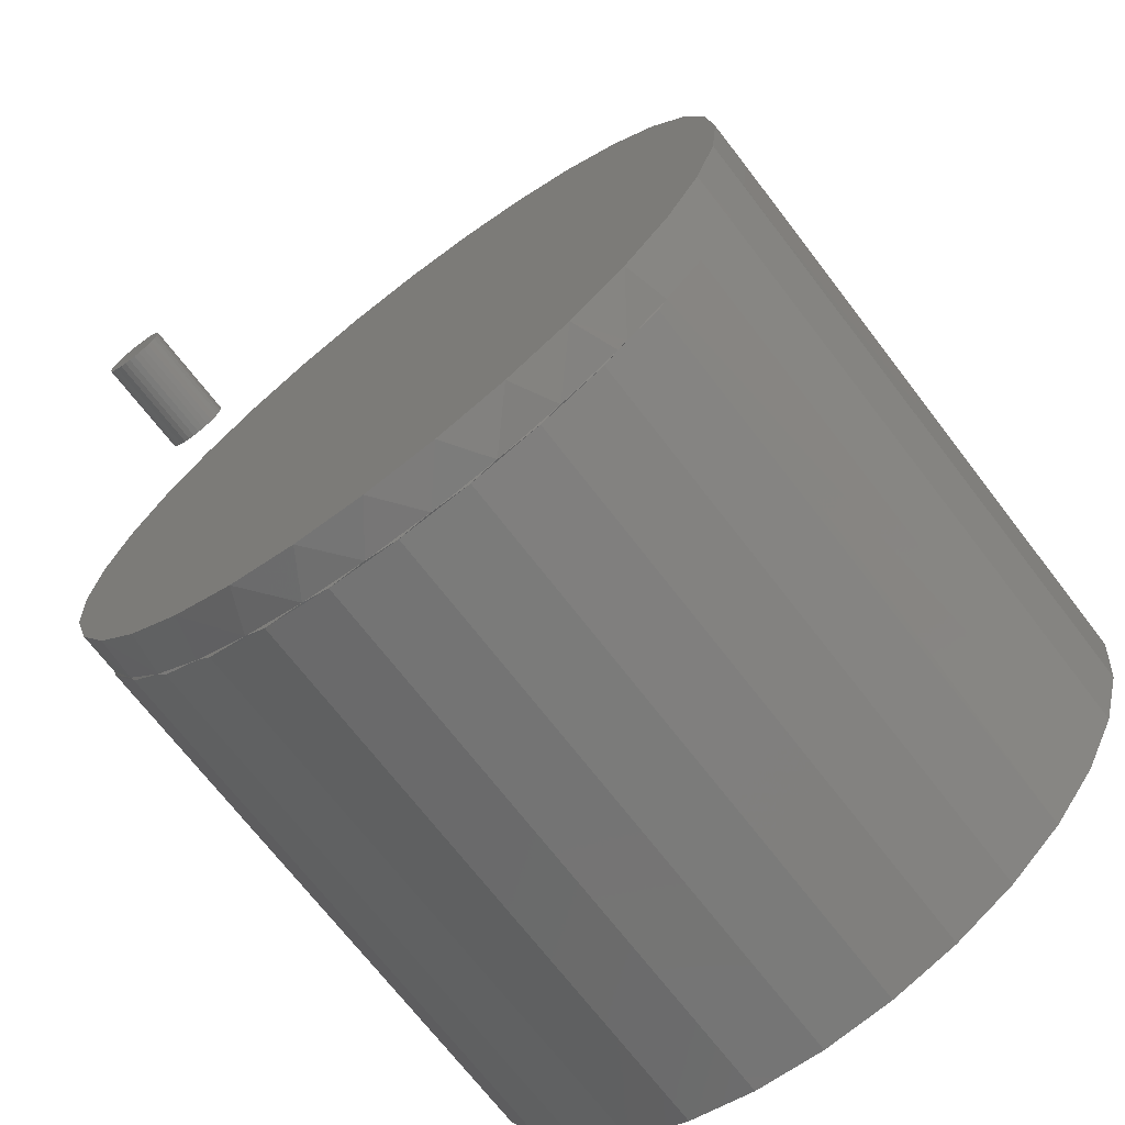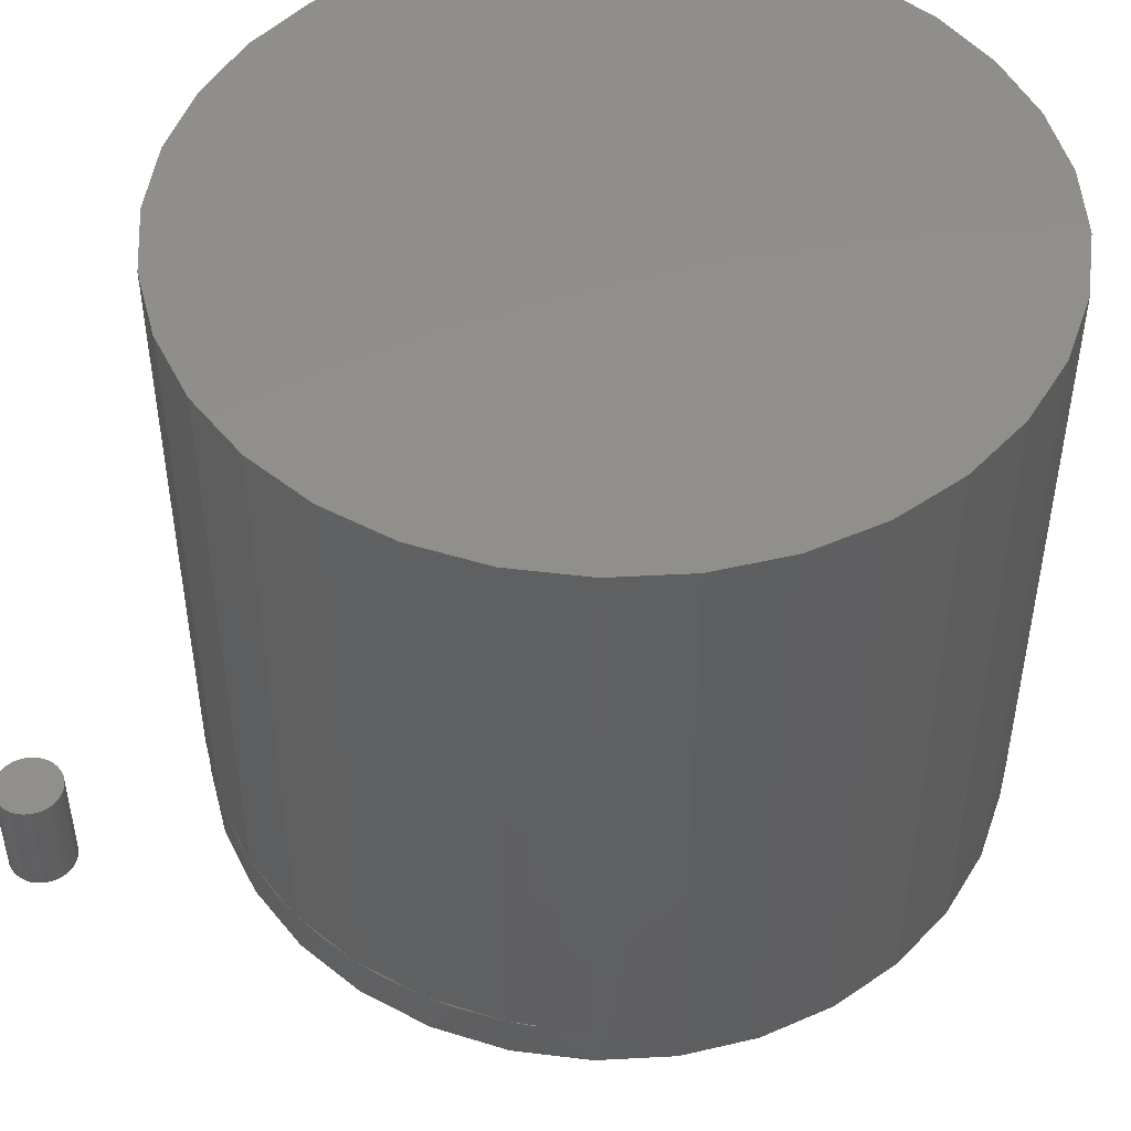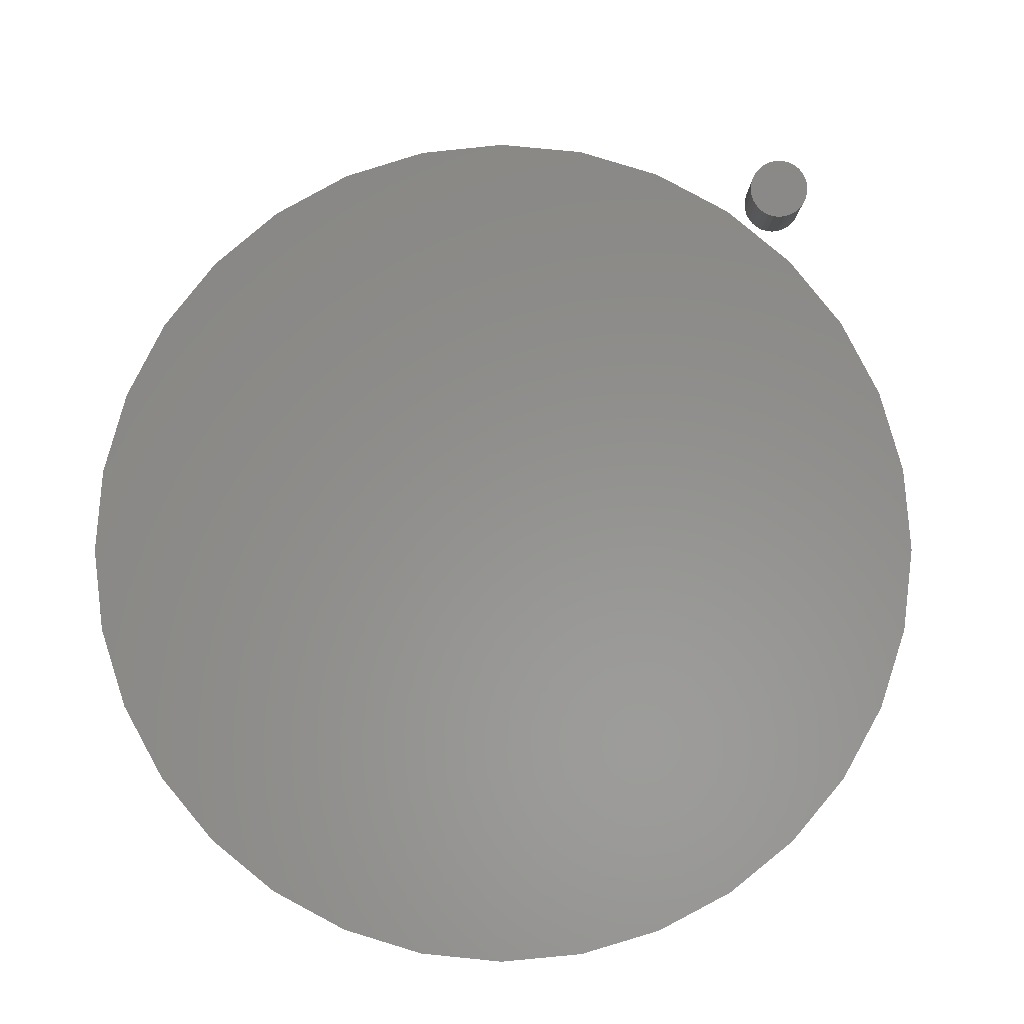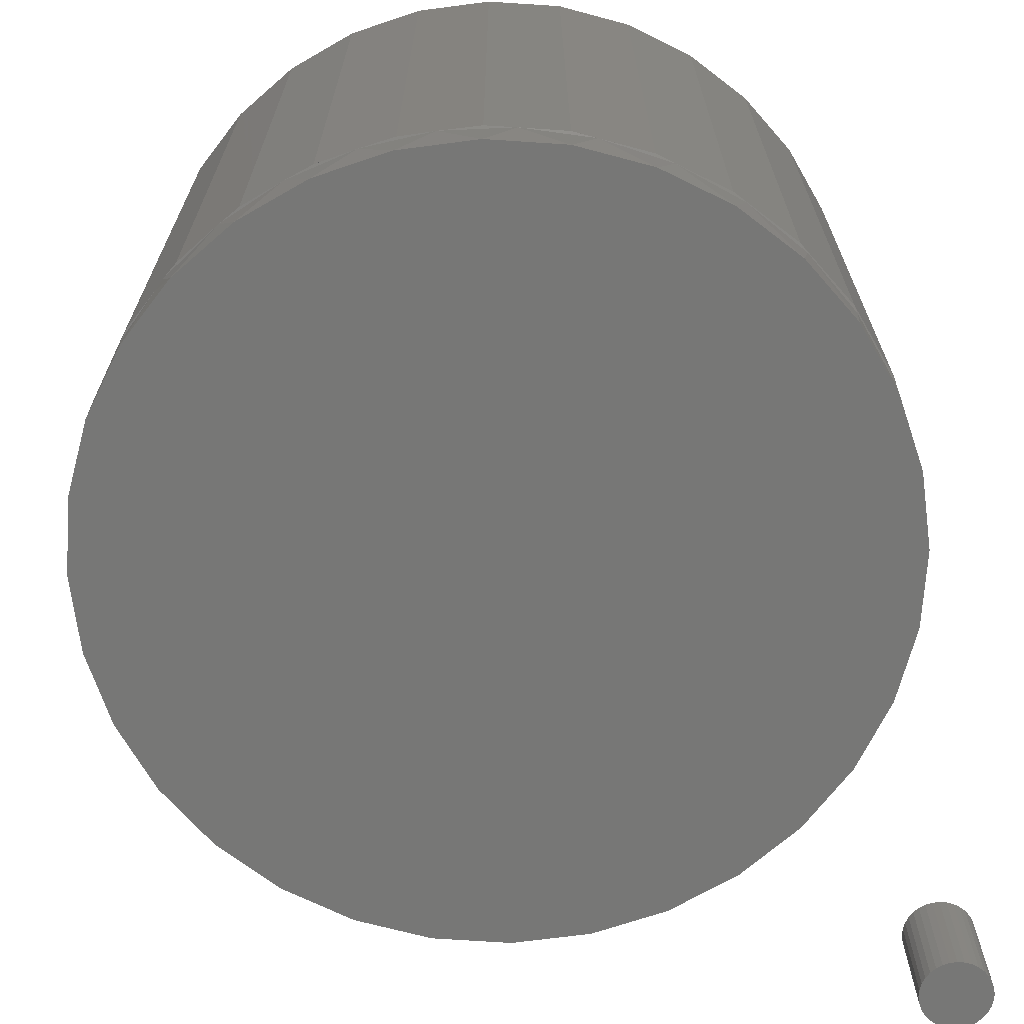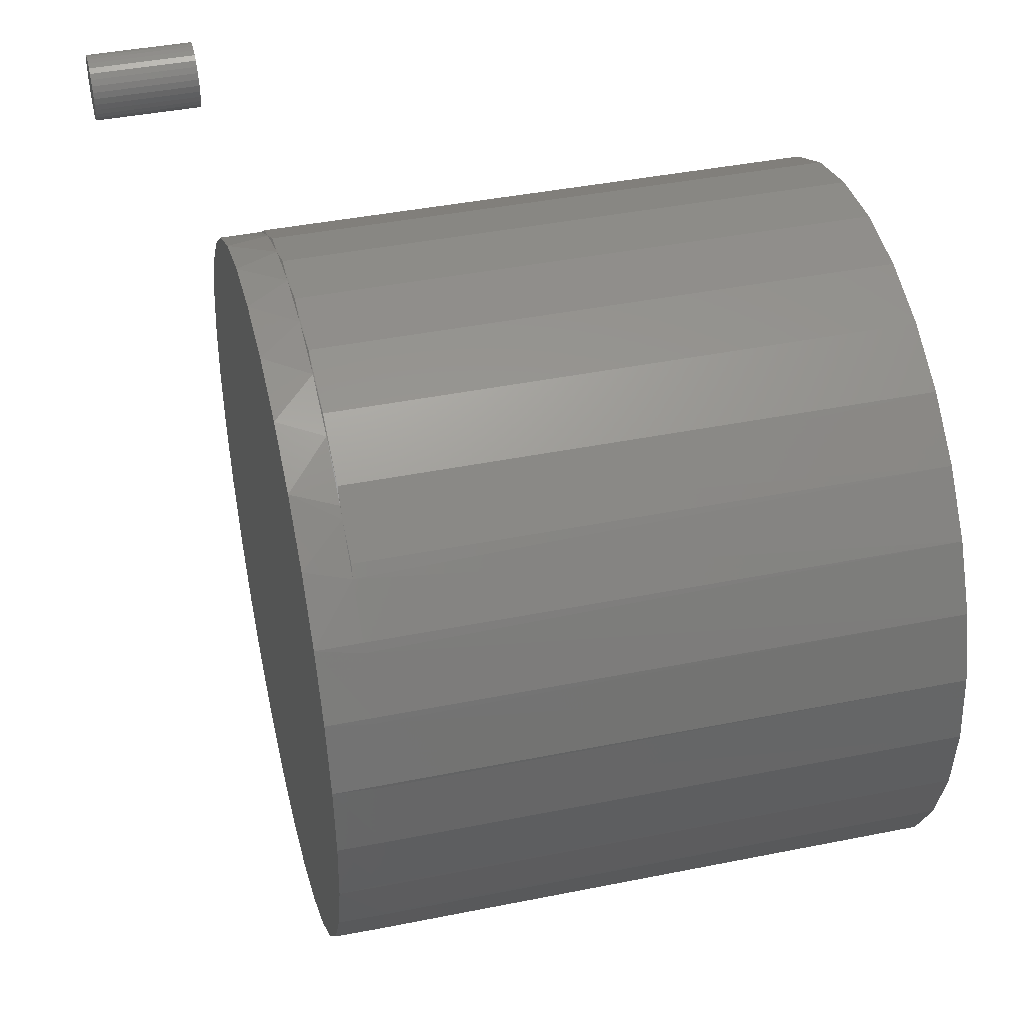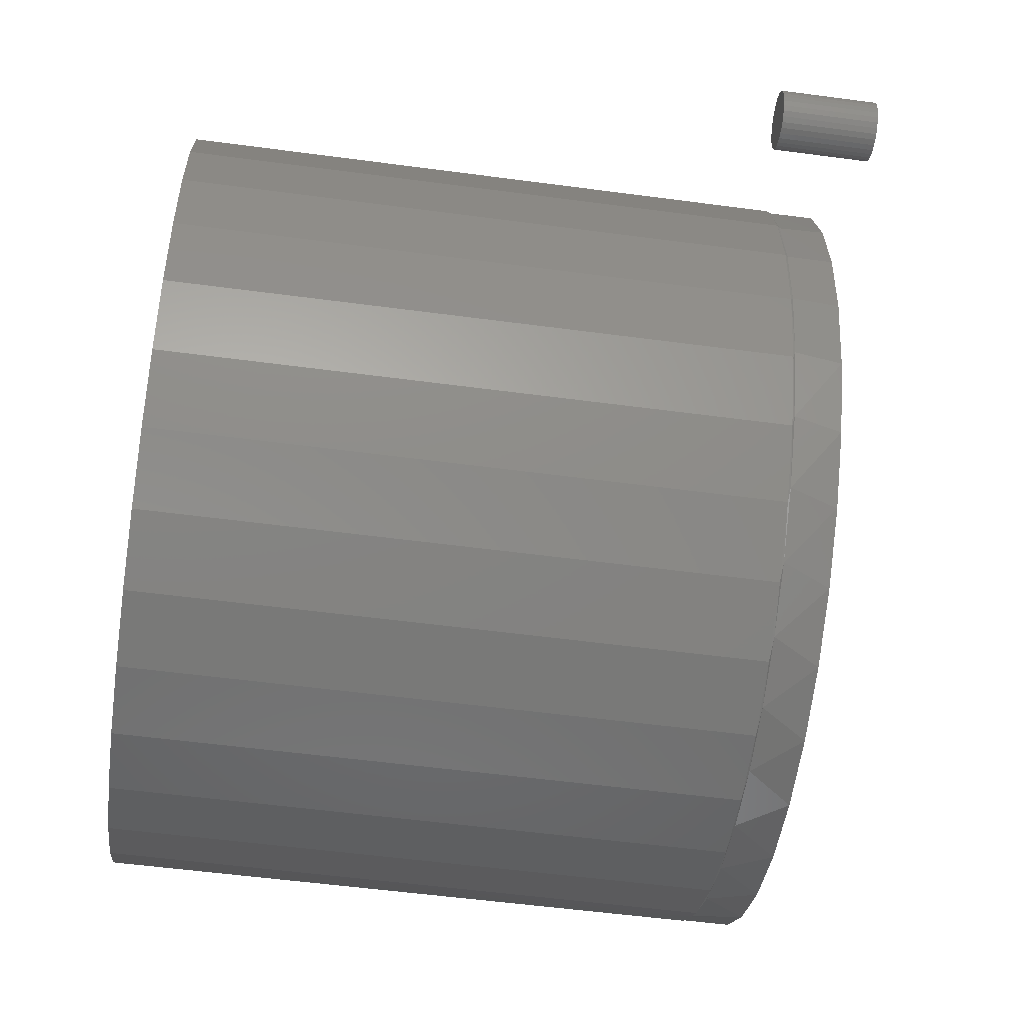
<metadata>
{"format":"stl","ext":"stl","renderer":"f3d","projection":"perspective","resolution":1024,"background":"white","views":[{"elev":-70.5,"azim":-142.5,"up":"+Y"},{"elev":48.5,"azim":-132.8,"up":"+Z"},{"elev":-2.7,"azim":1.5,"up":"+Y"},{"elev":-69.4,"azim":13.1,"up":"+Z"},{"elev":41.9,"azim":-103.6,"up":"+Y"},{"elev":-55.1,"azim":82.0,"up":"+Y"}]}
</metadata>
<code>
# stl→obj: 195 verts, 382 faces
v -0.0696 0.3726 0.75
v 0.07864 0.3726 0.75
v 0.004523 0.3799 0.75
v 0.1499 0.351 0.75
v -0.1409 0.351 0.75
v 0.2156 0.3159 0.75
v -0.2066 0.3159 0.75
v 0.2732 0.2687 0.75
v -0.2641 0.2687 0.75
v 0.3204 0.2111 0.75
v -0.3114 0.2111 0.75
v 0.3555 0.1454 0.75
v -0.3465 0.1454 0.75
v 0.3772 0.07412 0.75
v -0.3681 0.07412 0.75
v 0.3845 0 0.75
v -0.3754 4.653e-17 0.75
v 0.3772 -0.07412 0.75
v -0.3681 -0.07412 0.75
v 0.3555 -0.1454 0.75
v -0.3465 -0.1454 0.75
v 0.3204 -0.2111 0.75
v -0.3114 -0.2111 0.75
v 0.2732 -0.2687 0.75
v -0.2641 -0.2687 0.75
v 0.2156 -0.3159 0.75
v -0.2066 -0.3159 0.75
v 0.1499 -0.351 0.75
v -0.1409 -0.351 0.75
v 0.07864 -0.3726 0.75
v -0.0696 -0.3726 0.75
v 0.004523 -0.3799 0.75
v 0.003947 0.3789 0.1094
v 0.07788 0.3717 0.1094
v -0.06998 0.3717 0.1094
v 0.003947 -0.3789 0.1094
v -0.06998 -0.3717 0.1094
v 0.07788 -0.3717 0.1094
v -0.1411 -0.3501 0.1094
v 0.149 -0.3501 0.1094
v -0.2066 -0.3151 0.1094
v 0.2145 -0.3151 0.1094
v -0.264 -0.268 0.1094
v 0.2719 -0.268 0.1094
v -0.3111 -0.2105 0.1094
v 0.319 -0.2105 0.1094
v -0.3462 -0.145 0.1094
v 0.354 -0.145 0.1094
v -0.3677 -0.07393 0.1094
v 0.3756 -0.07393 0.1094
v -0.375 4.641e-17 0.1094
v 0.3829 0 0.1094
v -0.3677 0.07393 0.1094
v 0.3756 0.07393 0.1094
v -0.3462 0.145 0.1094
v 0.354 0.145 0.1094
v -0.3111 0.2105 0.1094
v 0.319 0.2105 0.1094
v -0.264 0.268 0.1094
v 0.2719 0.268 0.1094
v -0.2066 0.3151 0.1094
v 0.2145 0.3151 0.1094
v -0.1411 0.3501 0.1094
v 0.149 0.3501 0.1094
v -0.3114 0.2111 0.1562
v -0.2736 0.258 0.1554
v -0.2313 0.2958 0.1553
v -0.2216 0.3045 0.1553
v -0.1623 0.3406 0.1552
v -0.09765 0.3651 0.155
v -0.02988 0.3774 0.1548
v 0.03892 0.3773 0.1547
v 0.1066 0.3648 0.1545
v 0.1711 0.3401 0.1544
v 0.2302 0.304 0.1543
v 0.2821 0.2574 0.1541
v 0.3247 0.2018 0.154
v 0.3565 0.1388 0.154
v -0.3754 4.653e-17 0.1562
v -0.3683 0.07098 0.1556
v -0.3681 0.07412 0.1562
v -0.3485 0.1392 0.1556
v -0.3465 0.1454 0.1562
v -0.3165 0.2023 0.1555
v 0.3829 0 0.1539
v 0.3762 0.07076 0.1539
v 0.3565 -0.1388 0.154
v 0.3247 -0.2018 0.154
v 0.2821 -0.2574 0.1541
v 0.2302 -0.304 0.1543
v 0.1711 -0.3401 0.1544
v 0.1066 -0.3648 0.1545
v 0.03892 -0.3773 0.1547
v -0.02988 -0.3774 0.1548
v -0.09765 -0.3651 0.155
v -0.1623 -0.3406 0.1552
v -0.2216 -0.3045 0.1553
v -0.2313 -0.2958 0.1553
v -0.2736 -0.258 0.1554
v -0.3114 -0.2111 0.1562
v 0.3762 -0.07076 0.1539
v -0.3465 -0.1454 0.1562
v -0.3165 -0.2023 0.1555
v -0.3681 -0.07412 0.1562
v -0.3485 -0.1392 0.1556
v -0.3683 -0.07098 0.1556
v 0.3845 -9.305e-17 0.1562
v 0.3772 -0.07412 0.1562
v -0.1409 -0.351 0.1562
v -0.2066 -0.3159 0.1562
v 0.004523 -0.3799 0.1562
v -0.0696 -0.3726 0.1562
v 0.07864 -0.3726 0.1562
v 0.1499 -0.351 0.1562
v 0.2156 -0.3159 0.1562
v 0.2732 -0.2687 0.1562
v 0.3204 -0.2111 0.1562
v 0.3555 -0.1454 0.1562
v -0.2641 -0.2687 0.1562
v 0.3772 0.07412 0.1562
v 0.3555 0.1454 0.1562
v 0.3204 0.2111 0.1562
v 0.2732 0.2687 0.1562
v 0.2156 0.3159 0.1562
v 0.1499 0.351 0.1562
v 0.004523 0.3799 0.1562
v 0.07864 0.3726 0.1562
v -0.0696 0.3726 0.1562
v -0.1409 0.351 0.1562
v -0.2066 0.3159 0.1562
v -0.2641 0.2687 0.1562
v 0.3172 0.4862 0.1094
v 0.3106 0.4855 0.1094
v 0.3043 0.4836 0.1094
v 0.3238 0.4855 0.1094
v 0.3301 0.4836 0.1094
v 0.2984 0.4805 0.1094
v 0.336 0.4805 0.1094
v 0.2933 0.4763 0.1094
v 0.3411 0.4763 0.1094
v 0.2891 0.4712 0.1094
v 0.3453 0.4712 0.1094
v 0.286 0.4653 0.1094
v 0.3484 0.4653 0.1094
v 0.284 0.459 0.1094
v 0.3503 0.459 0.1094
v 0.3503 0.4458 0.1094
v 0.286 0.4395 0.1094
v 0.3484 0.4395 0.1094
v 0.2891 0.4336 0.1094
v 0.3453 0.4336 0.1094
v 0.2933 0.4285 0.1094
v 0.3411 0.4285 0.1094
v 0.2984 0.4243 0.1094
v 0.336 0.4243 0.1094
v 0.3043 0.4212 0.1094
v 0.3301 0.4212 0.1094
v 0.3106 0.4192 0.1094
v 0.3172 0.4186 0.1094
v 0.3238 0.4192 0.1094
v 0.351 0.4524 0.1094
v 0.2834 0.4524 0.1094
v 0.284 0.4458 0.1094
v 0.3043 0.4836 0
v 0.3106 0.4855 0
v 0.3172 0.4862 0
v 0.3238 0.4855 0
v 0.3301 0.4836 0
v 0.2984 0.4805 0
v 0.336 0.4805 0
v 0.2933 0.4763 0
v 0.3411 0.4763 0
v 0.2891 0.4712 0
v 0.3453 0.4712 0
v 0.286 0.4653 0
v 0.3484 0.4653 0
v 0.284 0.459 0
v 0.3503 0.459 0
v 0.3484 0.4395 0
v 0.286 0.4395 0
v 0.3503 0.4458 0
v 0.2891 0.4336 0
v 0.3453 0.4336 0
v 0.2933 0.4285 0
v 0.3411 0.4285 0
v 0.2984 0.4243 0
v 0.336 0.4243 0
v 0.3043 0.4212 0
v 0.3301 0.4212 0
v 0.3106 0.4192 0
v 0.3172 0.4186 0
v 0.3238 0.4192 0
v 0.284 0.4458 0
v 0.2834 0.4524 0
v 0.351 0.4524 0
f 1 2 3
f 2 1 4
f 4 1 5
f 4 5 6
f 6 5 7
f 6 7 8
f 8 7 9
f 8 9 10
f 10 9 11
f 10 11 12
f 12 11 13
f 12 13 14
f 14 13 15
f 14 15 16
f 16 15 17
f 16 17 18
f 18 17 19
f 18 19 20
f 20 19 21
f 20 21 22
f 22 21 23
f 22 23 24
f 24 23 25
f 24 25 26
f 26 25 27
f 26 27 28
f 28 27 29
f 28 29 30
f 30 29 31
f 30 31 32
f 33 34 35
f 36 37 38
f 38 37 39
f 38 39 40
f 40 39 41
f 40 41 42
f 42 41 43
f 42 43 44
f 44 43 45
f 44 45 46
f 46 45 47
f 46 47 48
f 48 47 49
f 48 49 50
f 50 49 51
f 50 51 52
f 52 51 53
f 52 53 54
f 54 53 55
f 54 55 56
f 56 55 57
f 56 57 58
f 58 57 59
f 58 59 60
f 60 59 61
f 60 61 62
f 62 61 63
f 62 63 64
f 64 63 35
f 64 35 34
f 57 65 66
f 57 66 59
f 59 66 67
f 59 67 61
f 61 67 68
f 61 68 69
f 61 69 63
f 63 69 70
f 63 70 35
f 35 70 71
f 35 71 33
f 33 71 72
f 33 72 34
f 72 73 34
f 64 34 73
f 73 74 64
f 62 64 74
f 74 75 62
f 60 62 75
f 75 76 60
f 58 60 76
f 76 77 58
f 56 58 77
f 77 78 56
f 54 56 78
f 51 79 53
f 53 79 80
f 53 80 81
f 53 81 55
f 55 81 82
f 55 82 83
f 55 83 57
f 57 83 84
f 57 84 65
f 85 52 86
f 86 52 54
f 86 54 78
f 50 87 48
f 48 87 88
f 48 88 46
f 46 88 89
f 46 89 44
f 44 89 90
f 44 90 42
f 42 90 91
f 42 91 40
f 40 91 92
f 40 92 38
f 38 92 93
f 38 93 36
f 93 94 36
f 37 36 94
f 94 95 37
f 39 37 95
f 95 96 39
f 41 39 96
f 96 97 41
f 41 97 98
f 41 98 43
f 98 99 43
f 45 43 99
f 99 100 45
f 52 85 50
f 50 85 101
f 50 101 87
f 102 47 103
f 103 47 45
f 103 45 100
f 104 49 105
f 105 49 47
f 105 47 102
f 79 51 106
f 106 51 49
f 106 49 104
f 107 101 85
f 107 108 101
f 96 95 109
f 109 110 96
f 96 110 97
f 94 111 112
f 94 112 95
f 112 109 95
f 93 113 111
f 93 111 94
f 92 114 113
f 92 113 93
f 91 115 114
f 91 114 92
f 90 89 116
f 116 115 90
f 90 115 91
f 117 89 88
f 117 116 89
f 118 88 87
f 118 117 88
f 101 108 87
f 108 118 87
f 119 99 98
f 97 110 98
f 85 120 107
f 85 86 120
f 78 121 120
f 78 120 86
f 77 122 121
f 77 121 78
f 76 123 122
f 76 122 77
f 75 124 123
f 75 123 76
f 74 73 125
f 125 124 74
f 74 124 75
f 72 126 127
f 72 127 73
f 127 125 73
f 71 128 126
f 71 126 72
f 70 129 128
f 70 128 71
f 69 130 129
f 69 129 70
f 66 131 67
f 130 69 68
f 130 68 67
f 98 25 119
f 25 98 27
f 27 98 110
f 106 17 79
f 17 106 19
f 19 106 104
f 105 19 104
f 19 105 21
f 21 105 102
f 103 21 102
f 21 103 23
f 23 103 100
f 99 23 100
f 23 99 25
f 25 99 119
f 107 16 108
f 108 16 18
f 108 18 118
f 118 18 20
f 118 20 117
f 117 20 22
f 117 22 116
f 116 22 24
f 116 24 115
f 115 24 26
f 115 26 114
f 114 26 28
f 114 28 113
f 113 28 30
f 113 30 111
f 111 30 32
f 111 32 112
f 112 32 31
f 112 31 109
f 109 31 29
f 109 29 110
f 110 29 27
f 67 7 130
f 7 67 9
f 9 67 131
f 80 15 81
f 15 80 17
f 17 80 79
f 82 13 83
f 13 82 15
f 15 82 81
f 84 11 65
f 11 84 13
f 13 84 83
f 66 9 131
f 9 66 11
f 11 66 65
f 130 7 129
f 129 7 5
f 129 5 128
f 128 5 1
f 128 1 126
f 126 1 3
f 126 3 127
f 127 3 2
f 127 2 125
f 125 2 4
f 125 4 124
f 124 4 6
f 124 6 123
f 123 6 8
f 123 8 122
f 122 8 10
f 122 10 121
f 121 10 12
f 121 12 120
f 120 12 14
f 120 14 107
f 107 14 16
f 132 133 134
f 135 132 134
f 135 134 136
f 136 134 137
f 136 137 138
f 138 137 139
f 138 139 140
f 140 139 141
f 140 141 142
f 142 141 143
f 142 143 144
f 144 143 145
f 144 145 146
f 147 148 149
f 149 148 150
f 149 150 151
f 151 150 152
f 151 152 153
f 153 152 154
f 153 154 155
f 155 154 156
f 155 156 157
f 157 156 158
f 157 158 159
f 157 159 160
f 146 145 161
f 161 145 162
f 161 162 147
f 147 162 163
f 147 163 148
f 164 165 166
f 164 166 167
f 168 164 167
f 169 164 168
f 170 169 168
f 171 169 170
f 172 171 170
f 173 171 172
f 174 173 172
f 175 173 174
f 176 175 174
f 177 175 176
f 178 177 176
f 179 180 181
f 182 180 179
f 183 182 179
f 184 182 183
f 185 184 183
f 186 184 185
f 187 186 185
f 188 186 187
f 189 188 187
f 190 188 189
f 191 190 189
f 192 191 189
f 180 193 181
f 181 193 194
f 181 194 195
f 195 194 177
f 195 177 178
f 195 161 181
f 181 161 147
f 181 147 179
f 179 147 149
f 179 149 183
f 183 149 151
f 183 151 185
f 185 151 153
f 185 153 187
f 187 153 155
f 187 155 189
f 189 155 157
f 189 157 192
f 192 157 160
f 192 160 191
f 191 160 159
f 191 159 190
f 190 159 158
f 190 158 188
f 188 158 156
f 188 156 186
f 186 156 154
f 186 154 184
f 184 154 152
f 184 152 182
f 182 152 150
f 182 150 180
f 180 150 148
f 180 148 193
f 193 148 163
f 193 163 194
f 194 163 162
f 194 162 177
f 177 162 145
f 177 145 175
f 175 145 143
f 175 143 173
f 173 143 141
f 173 141 171
f 171 141 139
f 171 139 169
f 169 139 137
f 169 137 164
f 164 137 134
f 164 134 165
f 165 134 133
f 165 133 166
f 166 133 132
f 166 132 167
f 167 132 135
f 167 135 168
f 168 135 136
f 168 136 170
f 170 136 138
f 170 138 172
f 172 138 140
f 172 140 174
f 174 140 142
f 174 142 176
f 176 142 144
f 176 144 178
f 178 144 146
f 178 146 195
f 195 146 161

</code>
